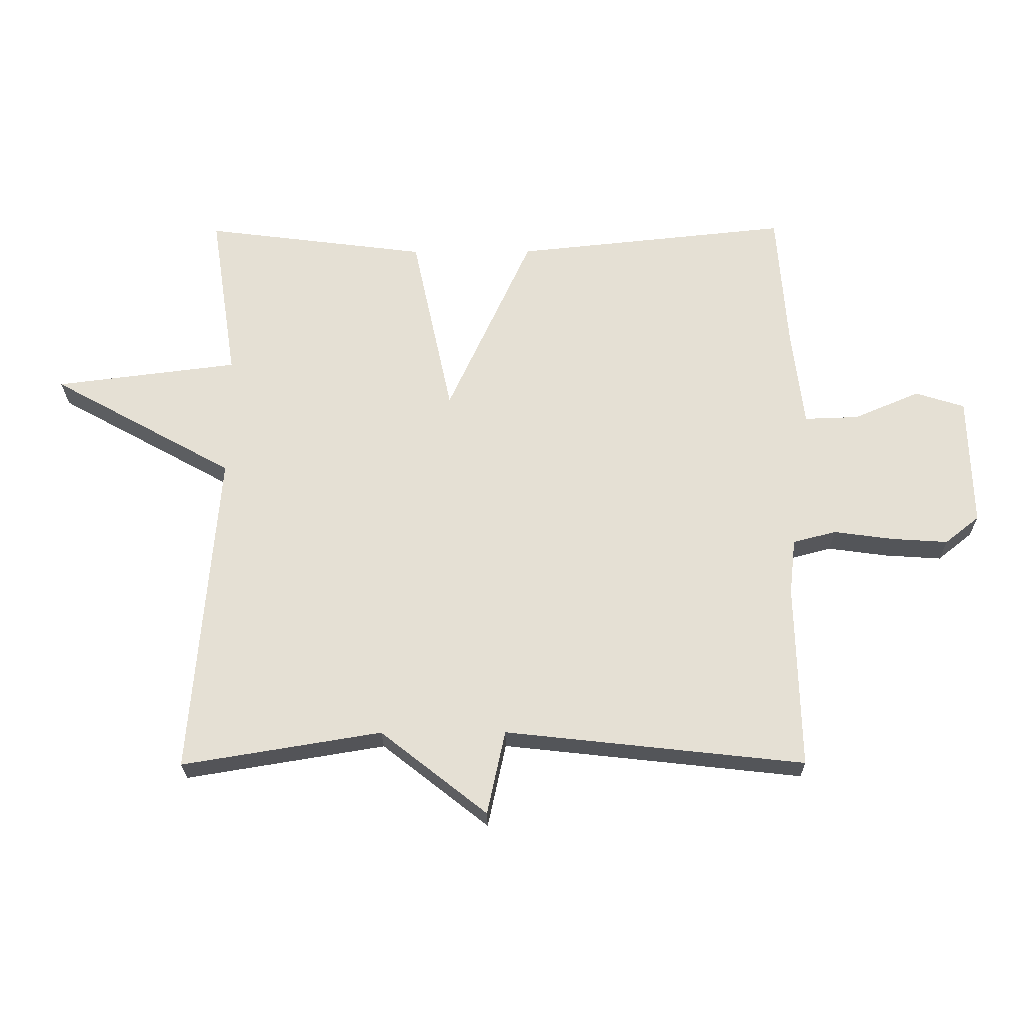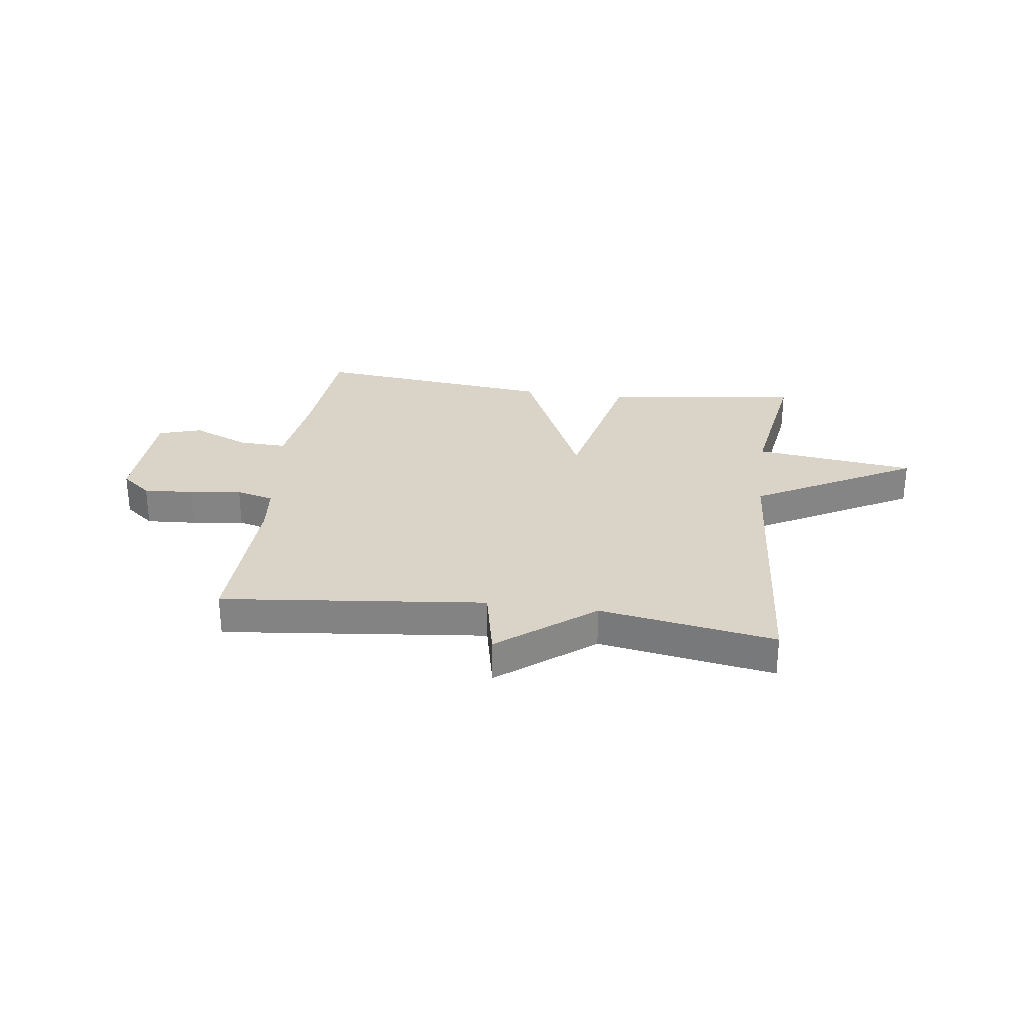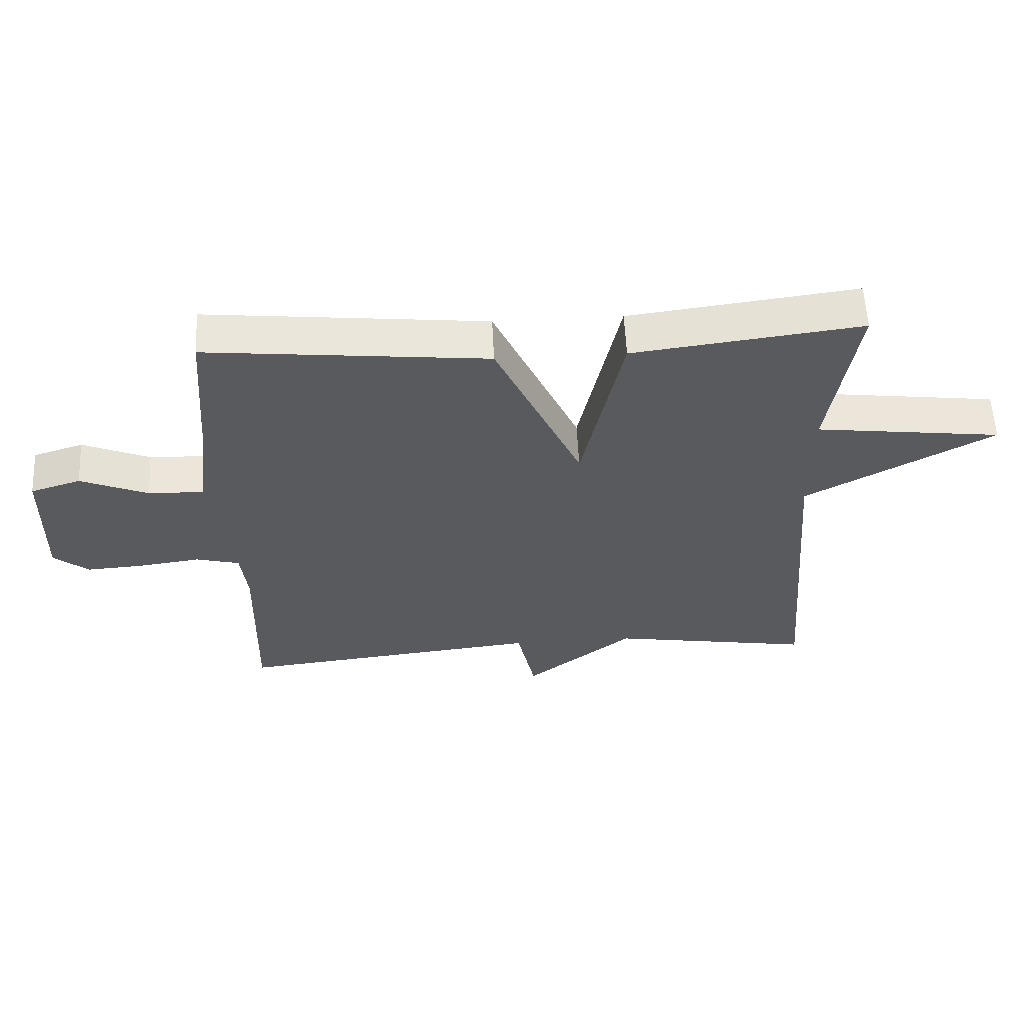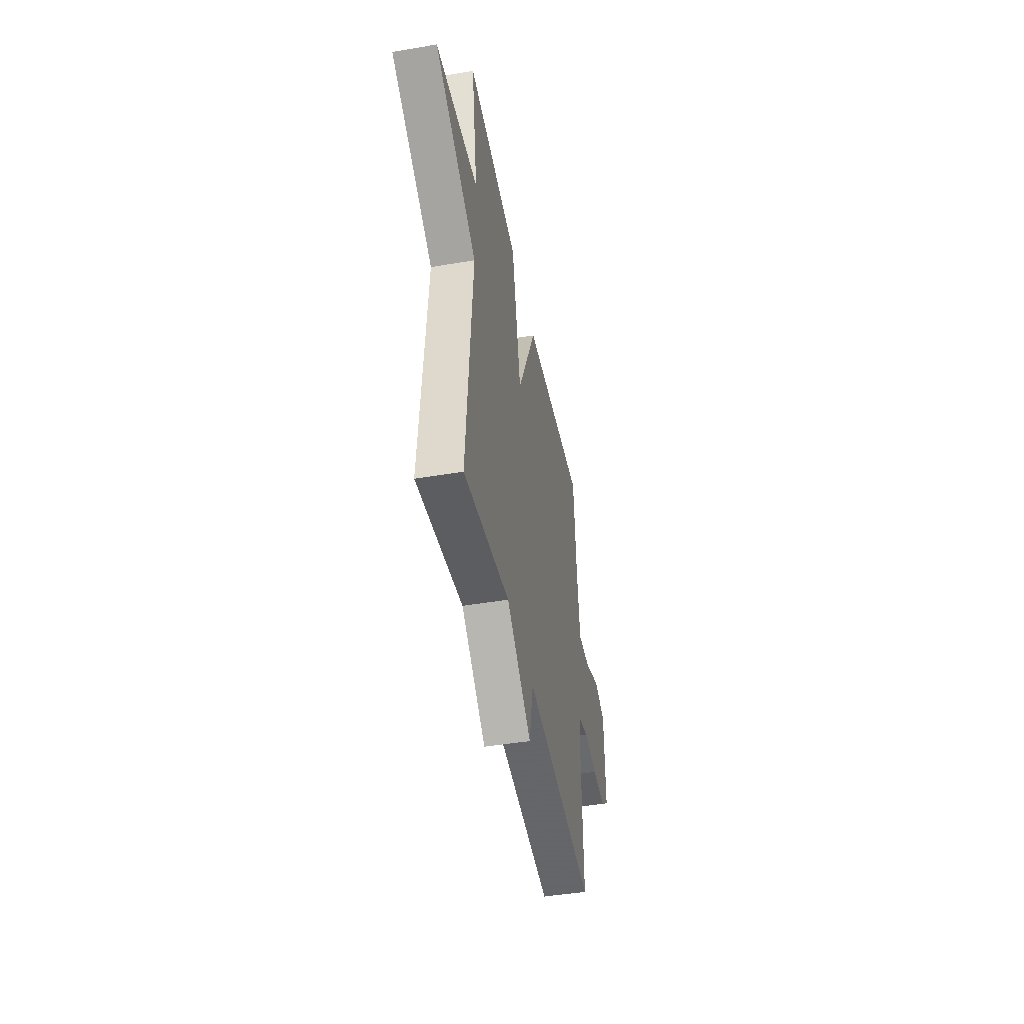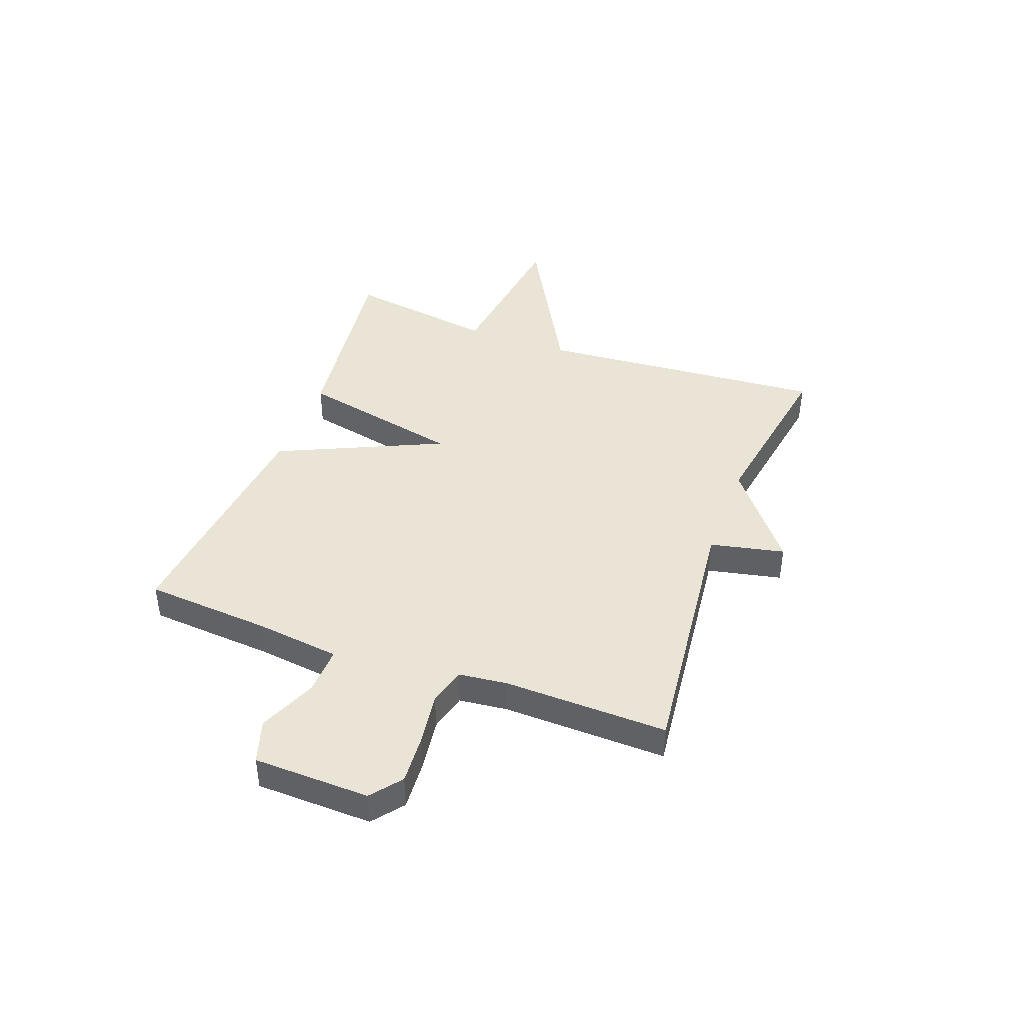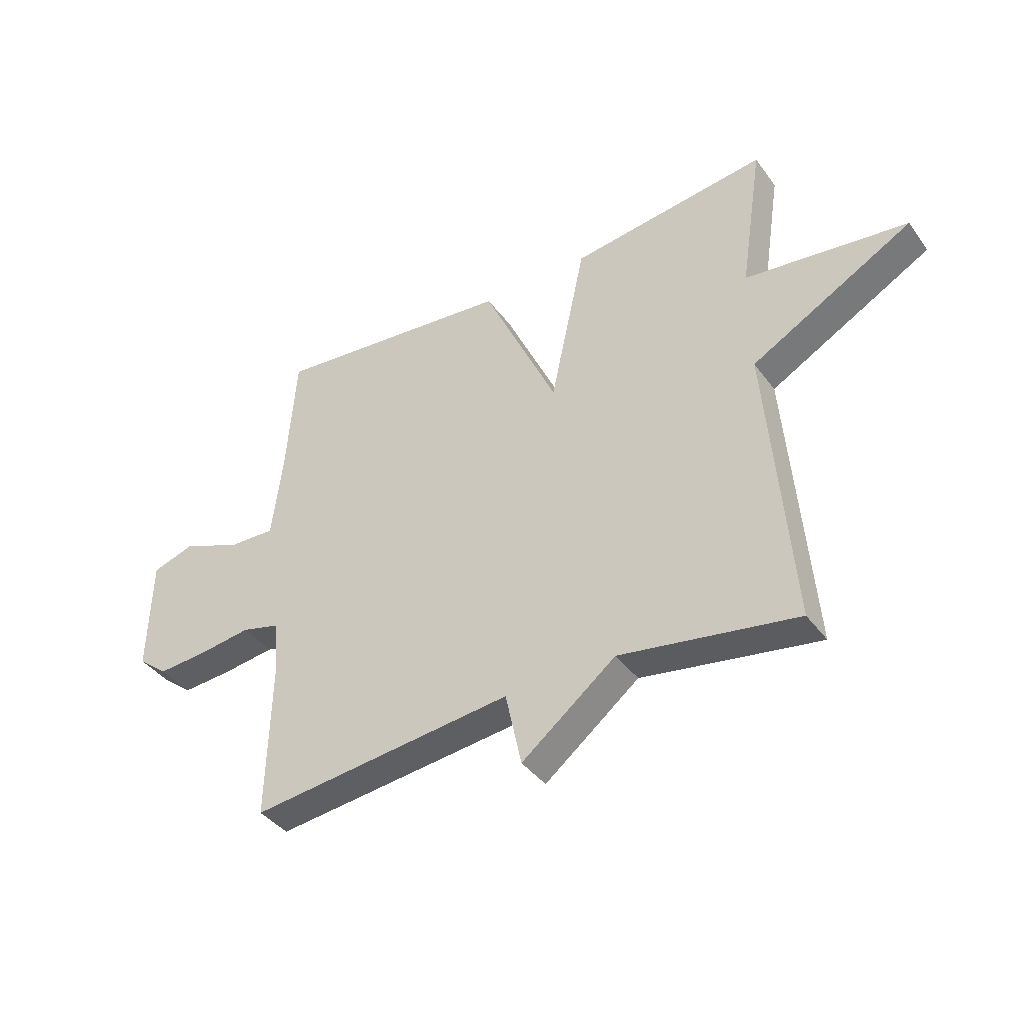
<metadata>
{"format":"obj","ext":"obj","renderer":"f3d","projection":"perspective","resolution":1024,"background":"white","views":[{"elev":-24.5,"azim":0.5,"up":"+Z"},{"elev":28.6,"azim":-172.2,"up":"+Y"},{"elev":58.2,"azim":177.2,"up":"+Z"},{"elev":-45.6,"azim":-79.0,"up":"+Z"},{"elev":42.6,"azim":110.3,"up":"+Y"},{"elev":-39.8,"azim":-147.4,"up":"+Z"}]}
</metadata>
<code>
v -0.5 0.07 0.5
v -0.141 0.07 0.454
v -0.077 0.07 0.156
v 0.059 0.07 0.454
v 0.5 0.07 0.5
v 0.517 0.07 0.272
v 0.536 0.07 0.117
v 0.623 0.07 0.12
v 0.729 0.07 0.165
v 0.808 0.07 0.14
v 0.813 0.07 -0.071
v 0.758 0.07 -0.115
v 0.667 0.07 -0.109
v 0.572 0.07 -0.096
v 0.503 0.07 -0.114
v 0.493 0.07 -0.203
v 0.5 0.07 -0.5
v 0.02 0.07 -0.447
v -0.009 0.07 -0.582
v -0.18 0.07 -0.447
v -0.5 0.07 -0.5
v -0.458 0.07 0.027
v -0.752 0.07 0.19
v -0.458 0.07 0.227
v -0.5 0 0.5
v -0.141 0 0.454
v -0.077 0 0.156
v 0.059 0 0.454
v 0.5 0 0.5
v 0.517 0 0.272
v 0.536 0 0.117
v 0.623 0 0.12
v 0.729 0 0.165
v 0.808 0 0.14
v 0.813 0 -0.071
v 0.758 0 -0.115
v 0.667 0 -0.109
v 0.572 0 -0.096
v 0.503 0 -0.114
v 0.493 0 -0.203
v 0.5 0 -0.5
v 0.02 0 -0.447
v -0.009 0 -0.582
v -0.18 0 -0.447
v -0.5 0 -0.5
v -0.458 0 0.027
v -0.752 0 0.19
v -0.458 0 0.227
f 22 23 24
f 20 21 22
f 20 22 24
f 19 20 24
f 18 19 24
f 16 17 18 24
f 15 16 24
f 14 15 24
f 12 13 14
f 11 12 14
f 10 11 14
f 9 10 14
f 8 9 14
f 7 8 14
f 3 4 5 6
f 3 6 7
f 24 1 2 3
f 14 24 3
f 3 7 14
f 48 47 46
f 46 45 44
f 48 46 44
f 48 44 43
f 48 43 42
f 48 42 41 40
f 48 40 39
f 48 39 38
f 38 37 36
f 38 36 35
f 38 35 34
f 38 34 33
f 38 33 32
f 38 32 31
f 30 29 28 27
f 31 30 27
f 27 26 25 48
f 27 48 38
f 38 31 27
f 1 25 26 2
f 2 26 27 3
f 3 27 28 4
f 4 28 29 5
f 5 29 30 6
f 6 30 31 7
f 7 31 32 8
f 8 32 33 9
f 9 33 34 10
f 10 34 35 11
f 11 35 36 12
f 12 36 37 13
f 13 37 38 14
f 14 38 39 15
f 15 39 40 16
f 16 40 41 17
f 17 41 42 18
f 18 42 43 19
f 19 43 44 20
f 20 44 45 21
f 21 45 46 22
f 22 46 47 23
f 23 47 48 24
f 24 48 25 1

</code>
